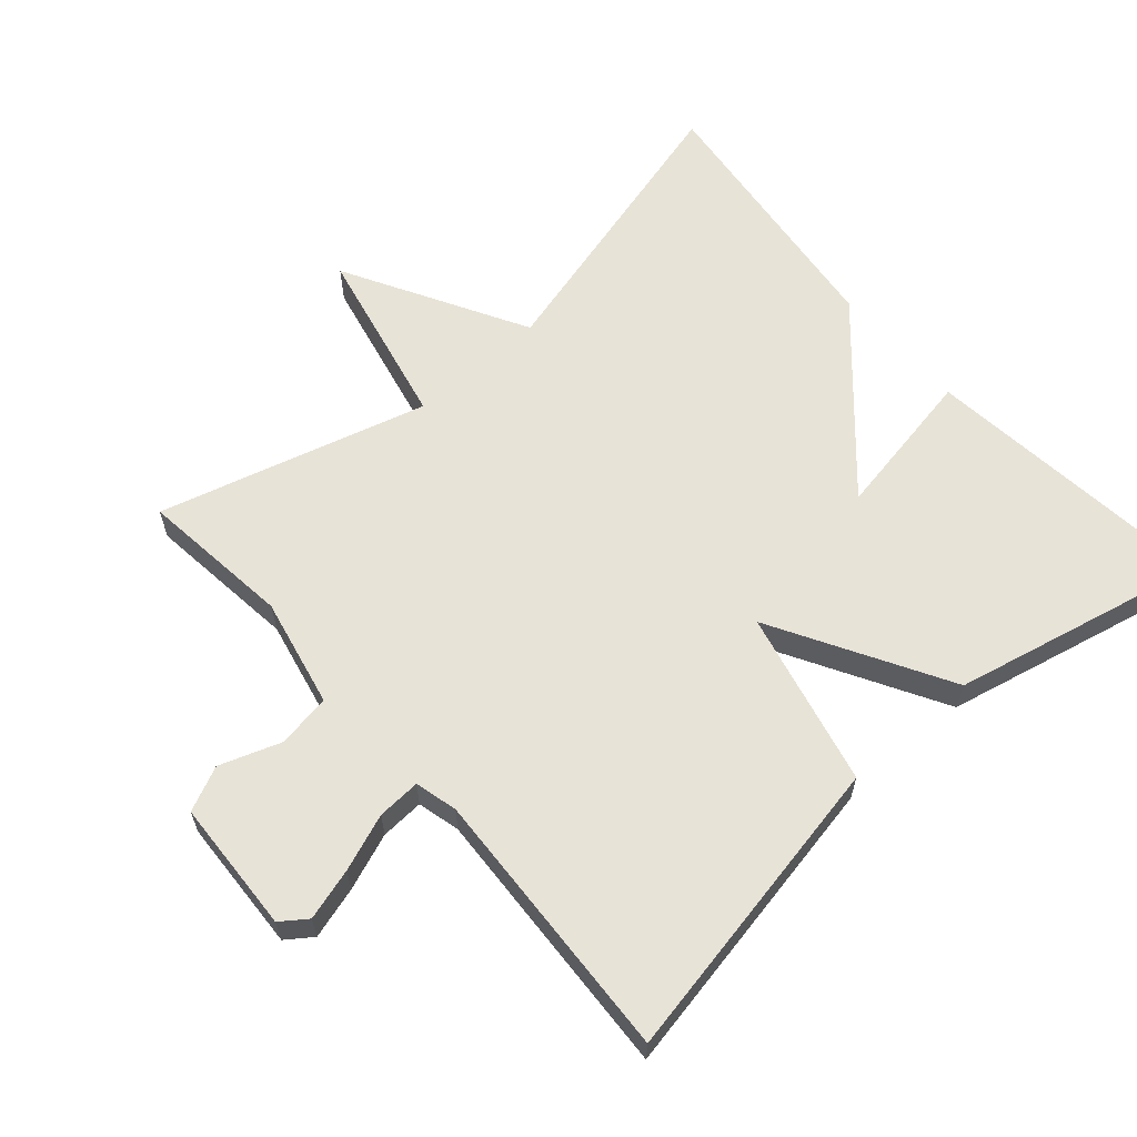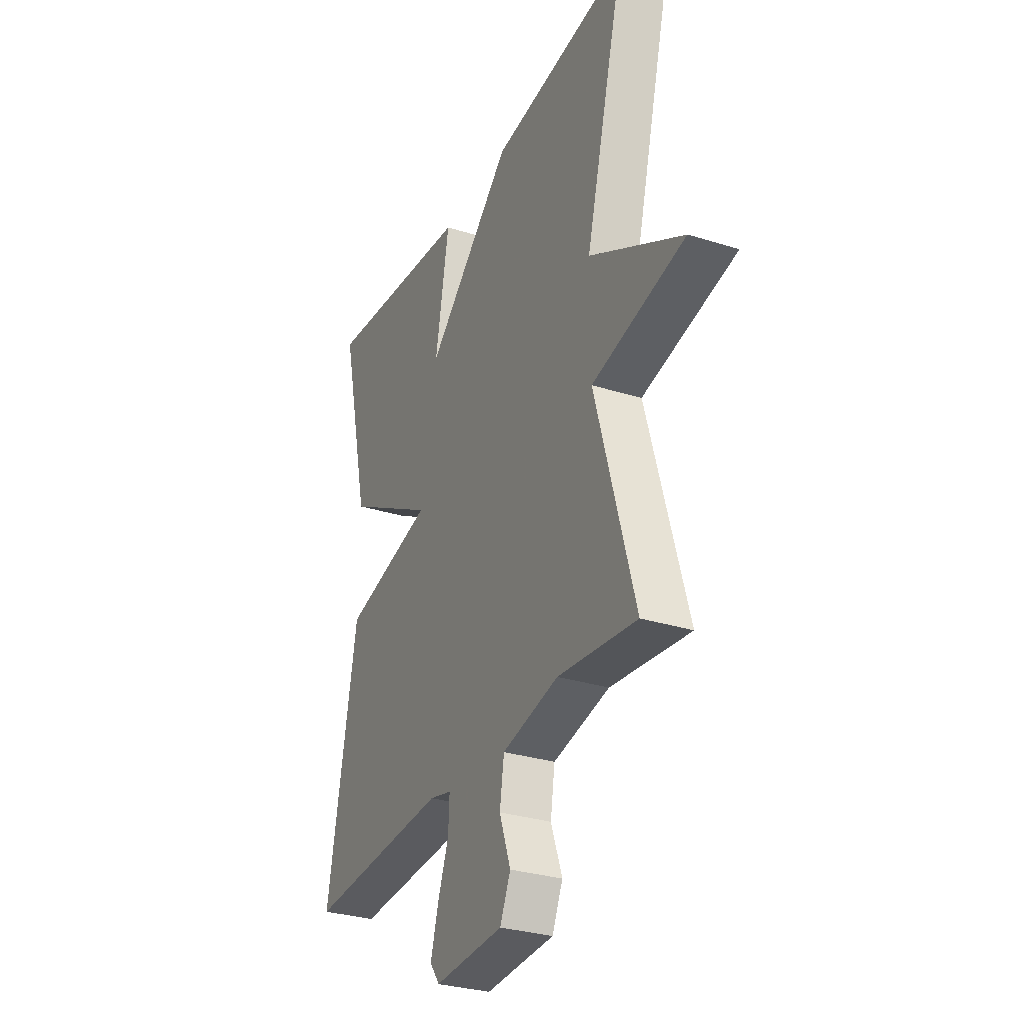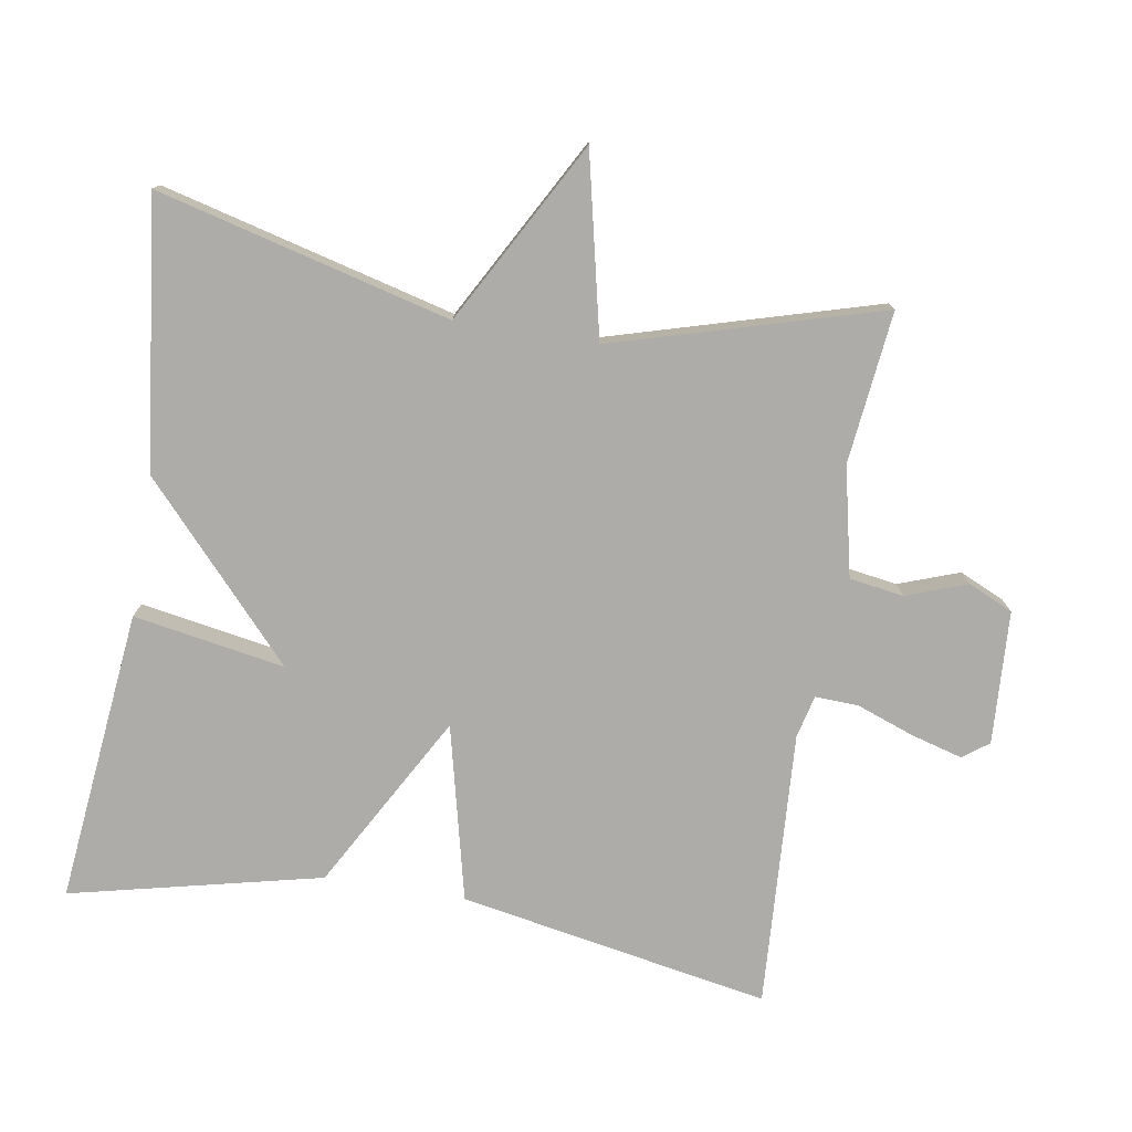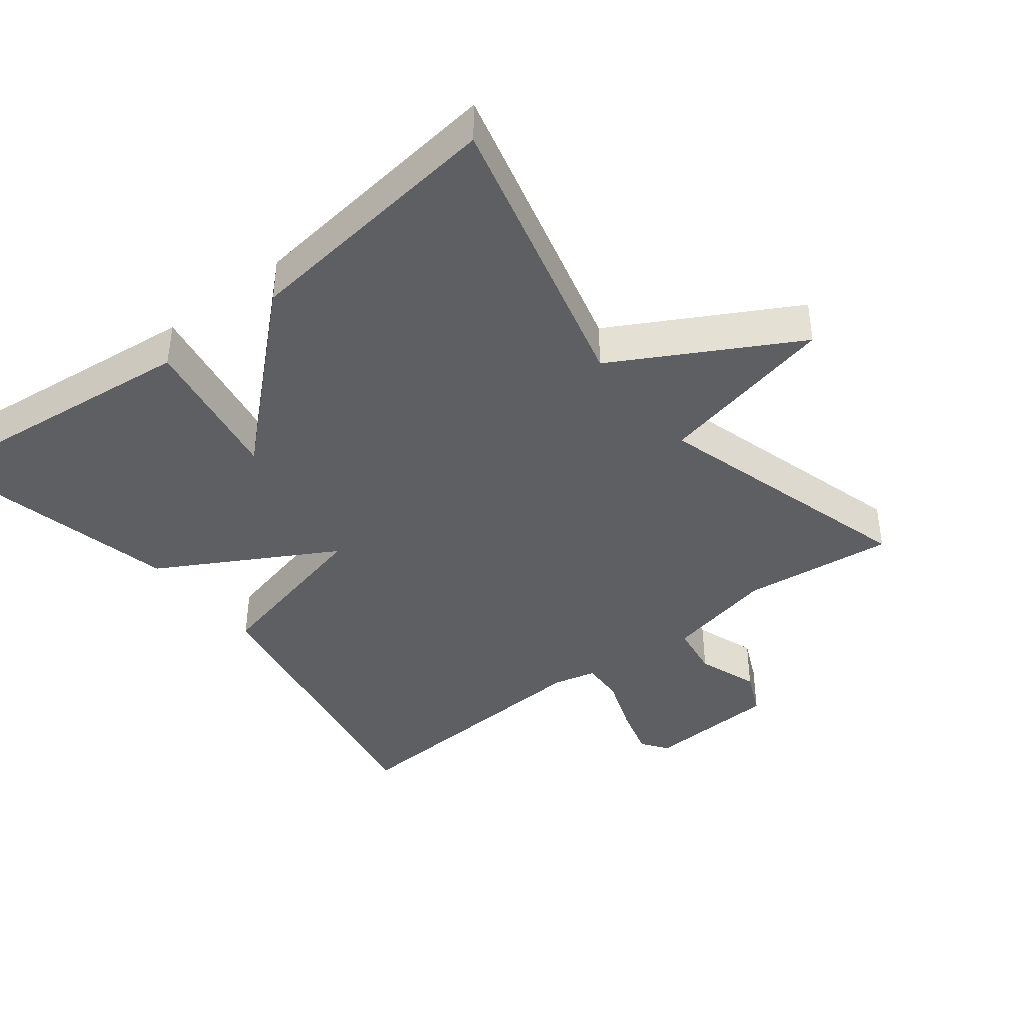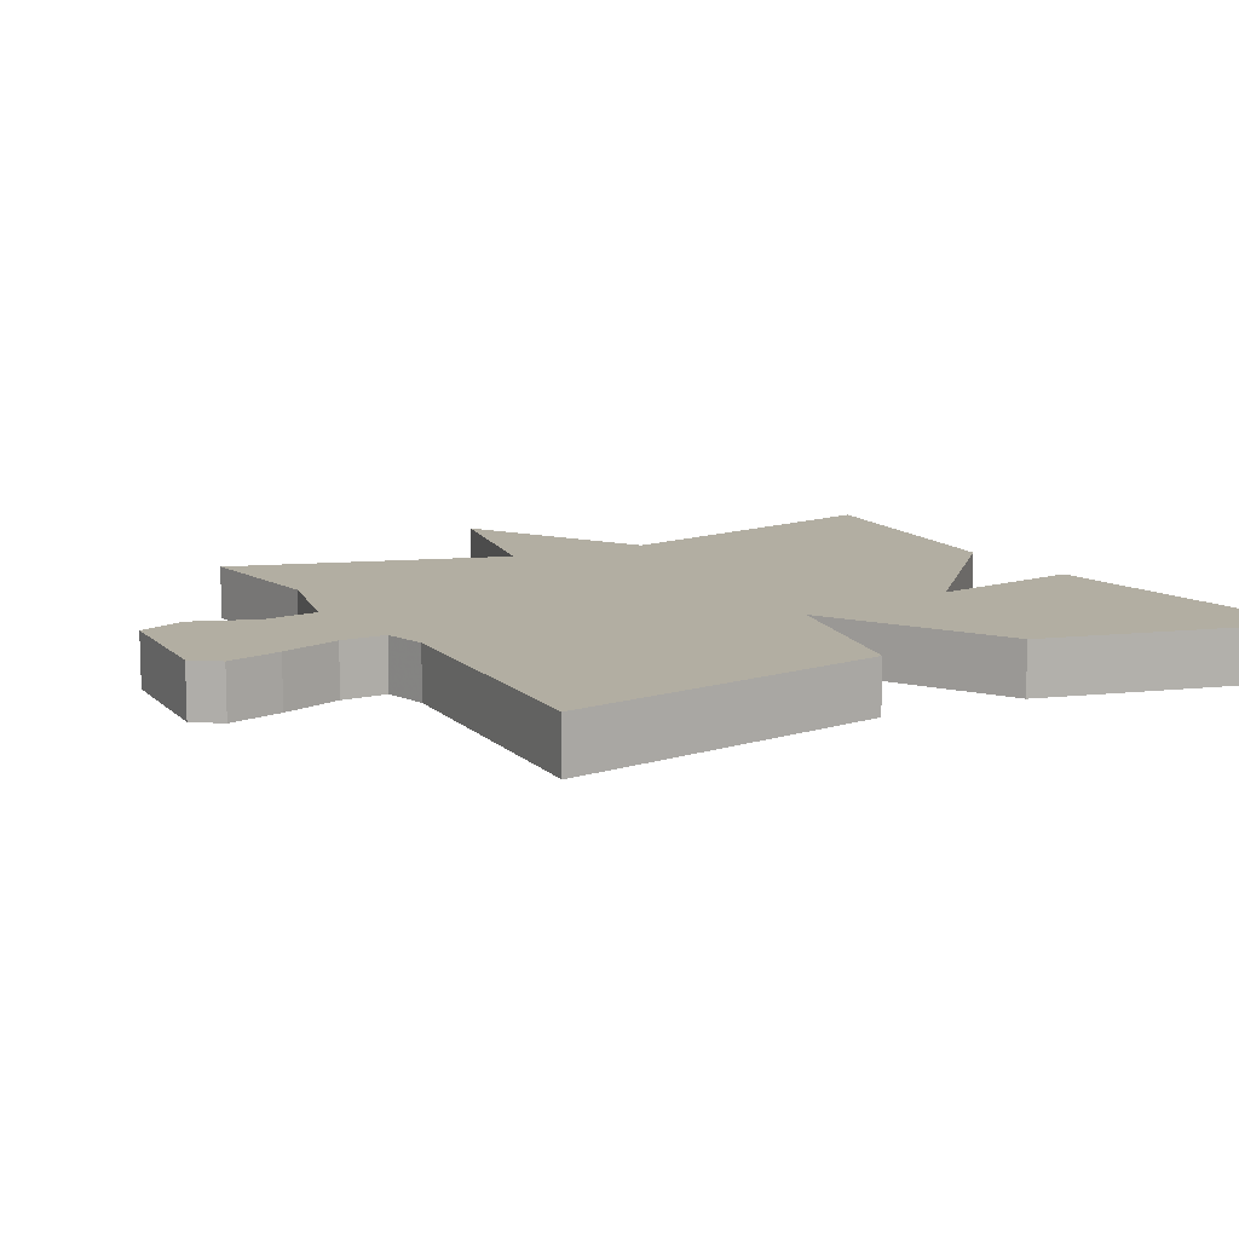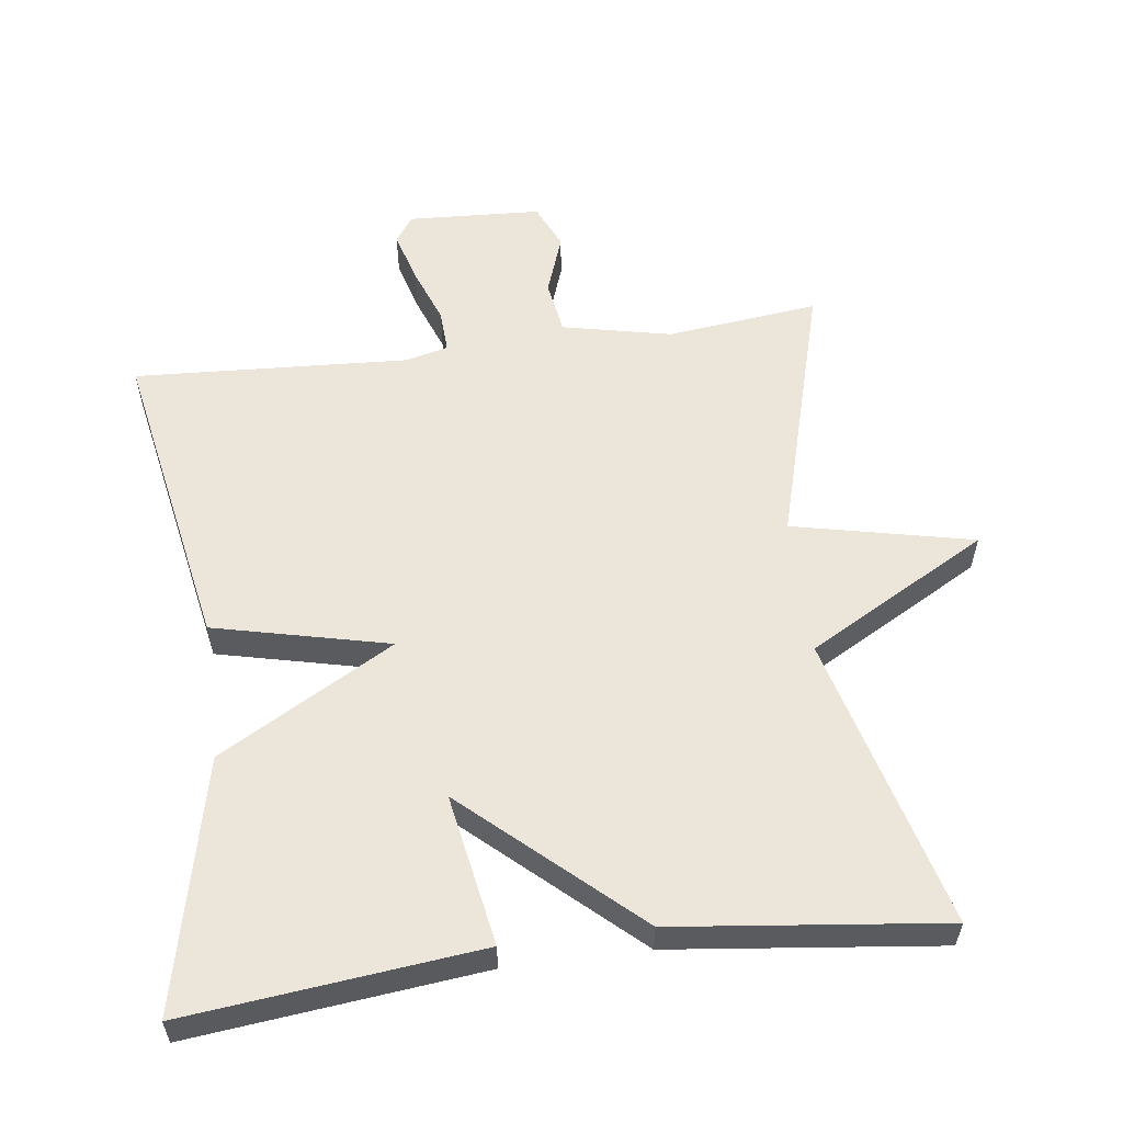
<metadata>
{"format":"obj","ext":"obj","renderer":"f3d","projection":"perspective","resolution":1024,"background":"white","views":[{"elev":62.2,"azim":-131.4,"up":"+Y"},{"elev":-30.5,"azim":65.5,"up":"+Z"},{"elev":-77.0,"azim":80.8,"up":"+Y"},{"elev":-40.9,"azim":38.0,"up":"+Y"},{"elev":10.7,"azim":-118.4,"up":"+Y"},{"elev":57.0,"azim":-7.5,"up":"+Y"}]}
</metadata>
<code>
v 0.5 0.07 0.5
v 0.391 0.07 0.082
v 0.649 0.07 -0.061
v 0.391 0.07 -0.118
v 0.5 0.07 -0.5
v 0.283 0.07 -0.475
v 0.127 0.07 -0.509
v 0.115 0.07 -0.586
v 0.146 0.07 -0.673
v 0.117 0.07 -0.737
v -0.073 0.07 -0.747
v -0.1 0.07 -0.71
v -0.079 0.07 -0.636
v -0.049 0.07 -0.555
v -0.046 0.07 -0.493
v -0.107 0.07 -0.478
v -0.5 0.07 -0.5
v -0.418 0.07 -0.058
v -0.168 0.07 0.001
v -0.418 0.07 0.142
v -0.5 0.07 0.5
v -0.083 0.07 0.455
v -0.121 0.07 0.239
v 0.117 0.07 0.455
v 0.5 0 0.5
v 0.391 0 0.082
v 0.649 0 -0.061
v 0.391 0 -0.118
v 0.5 0 -0.5
v 0.283 0 -0.475
v 0.127 0 -0.509
v 0.115 0 -0.586
v 0.146 0 -0.673
v 0.117 0 -0.737
v -0.073 0 -0.747
v -0.1 0 -0.71
v -0.079 0 -0.636
v -0.049 0 -0.555
v -0.046 0 -0.493
v -0.107 0 -0.478
v -0.5 0 -0.5
v -0.418 0 -0.058
v -0.168 0 0.001
v -0.418 0 0.142
v -0.5 0 0.5
v -0.083 0 0.455
v -0.121 0 0.239
v 0.117 0 0.455
f 23 24 1 2
f 21 22 23
f 20 21 23
f 19 20 23
f 2 3 4
f 23 2 4
f 19 23 4
f 18 19 4
f 17 18 4
f 16 17 4
f 15 16 4
f 14 15 4
f 12 13 14
f 11 12 14
f 10 11 14
f 9 10 14
f 8 9 14
f 7 8 14
f 7 14 4
f 6 7 4
f 4 5 6
f 26 25 48 47
f 47 46 45
f 47 45 44
f 47 44 43
f 28 27 26
f 28 26 47
f 28 47 43
f 28 43 42
f 28 42 41
f 28 41 40
f 28 40 39
f 28 39 38
f 38 37 36
f 38 36 35
f 38 35 34
f 38 34 33
f 38 33 32
f 38 32 31
f 28 38 31
f 28 31 30
f 30 29 28
f 1 25 26 2
f 2 26 27 3
f 3 27 28 4
f 4 28 29 5
f 5 29 30 6
f 6 30 31 7
f 7 31 32 8
f 8 32 33 9
f 9 33 34 10
f 10 34 35 11
f 11 35 36 12
f 12 36 37 13
f 13 37 38 14
f 14 38 39 15
f 15 39 40 16
f 16 40 41 17
f 17 41 42 18
f 18 42 43 19
f 19 43 44 20
f 20 44 45 21
f 21 45 46 22
f 22 46 47 23
f 23 47 48 24
f 24 48 25 1

</code>
